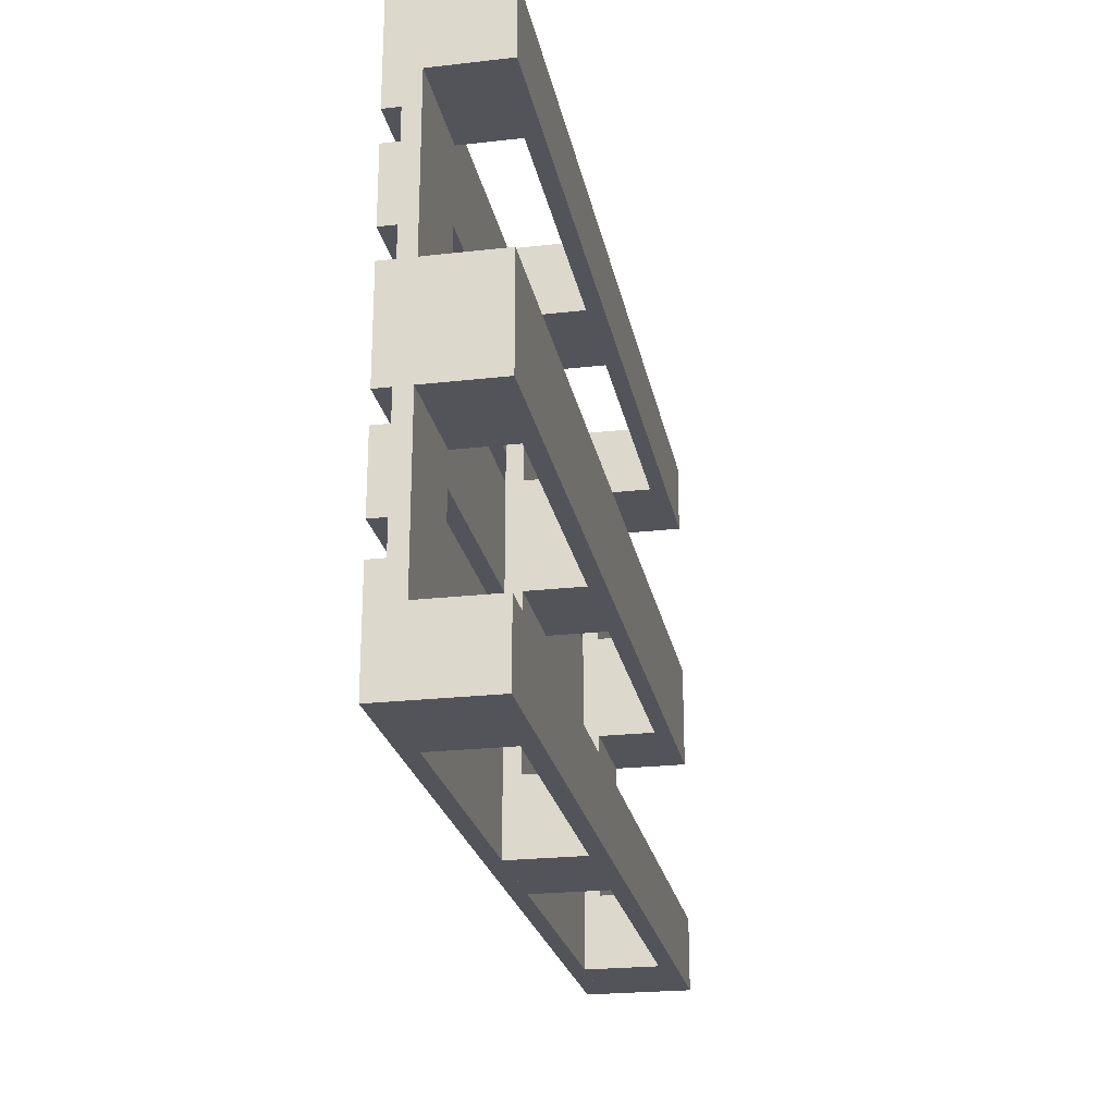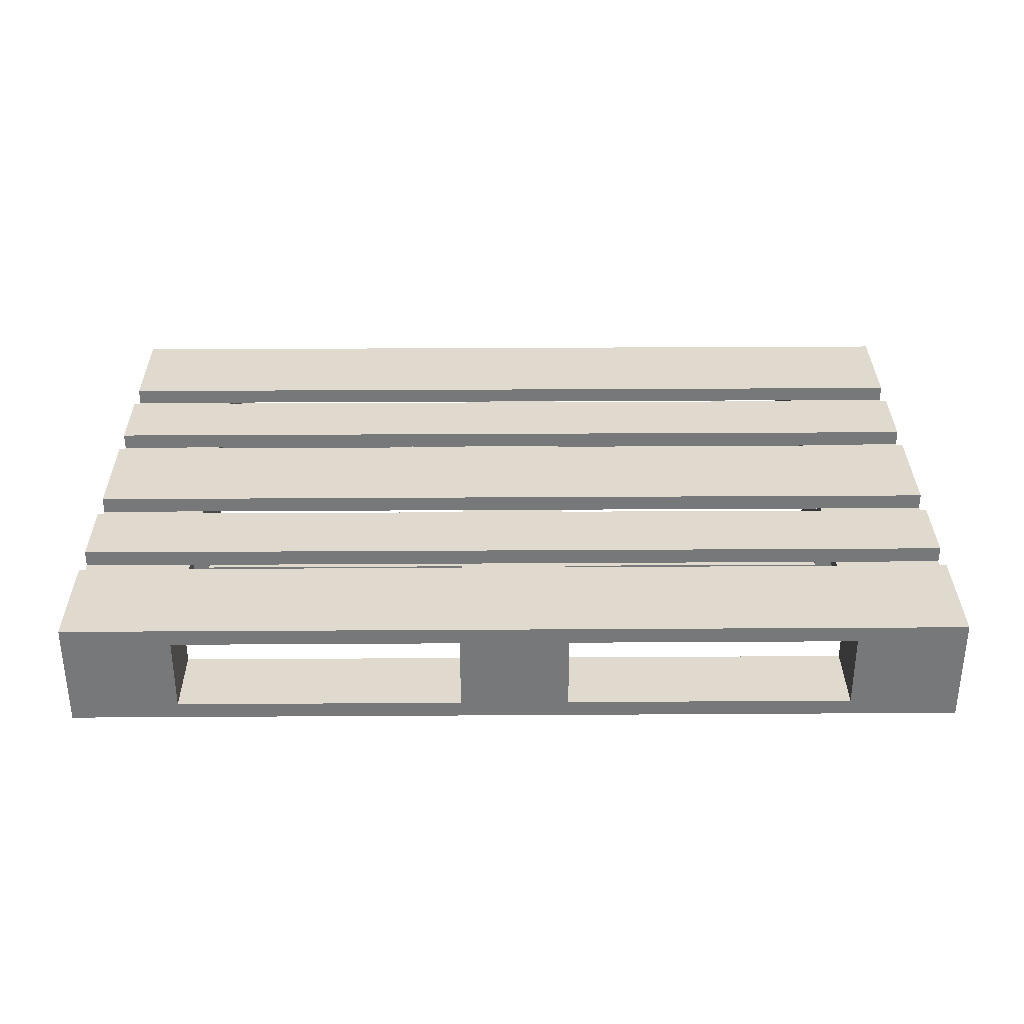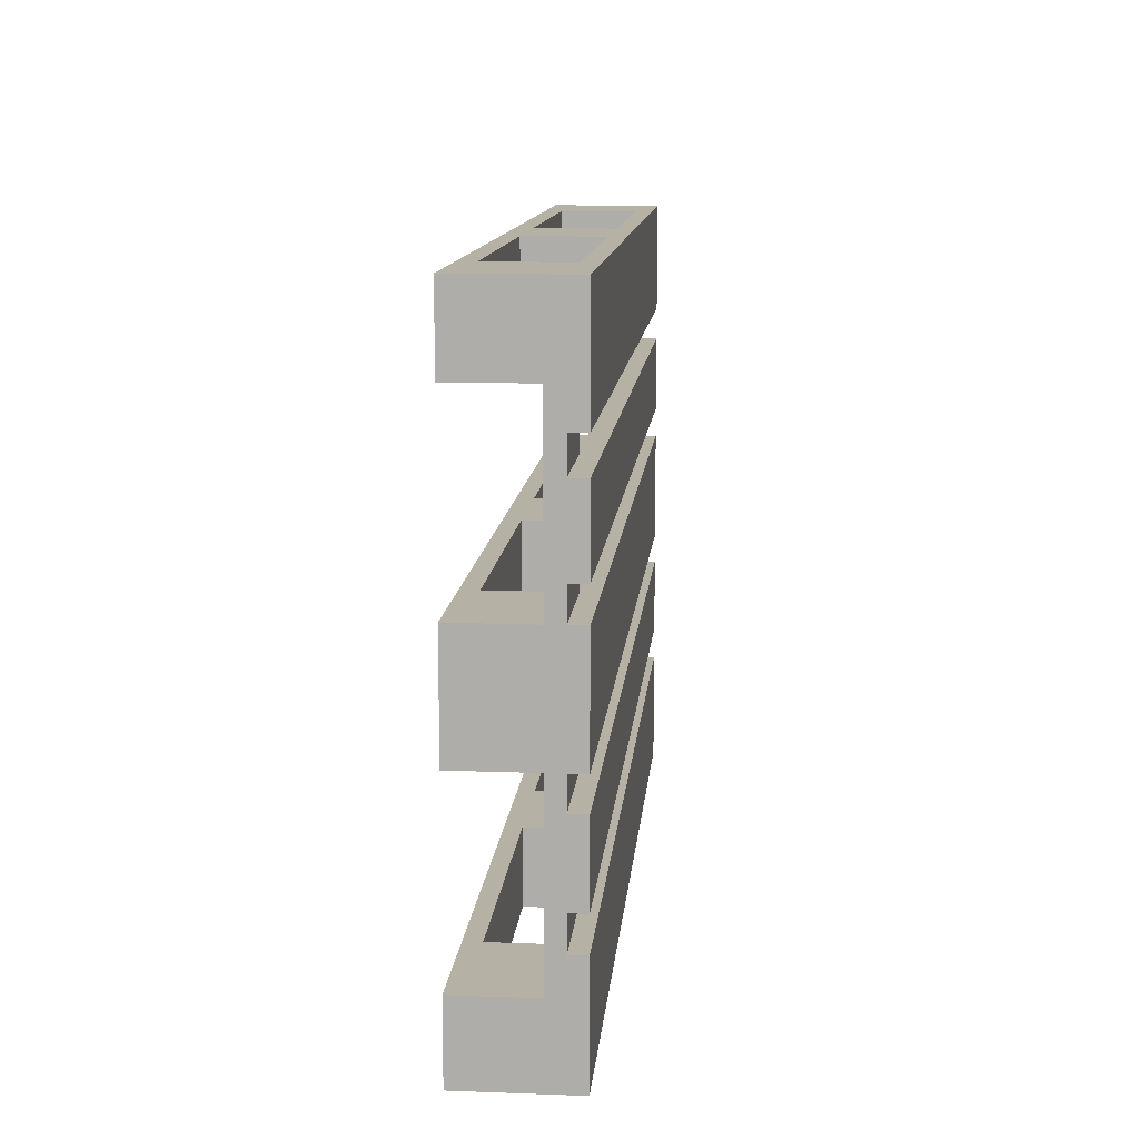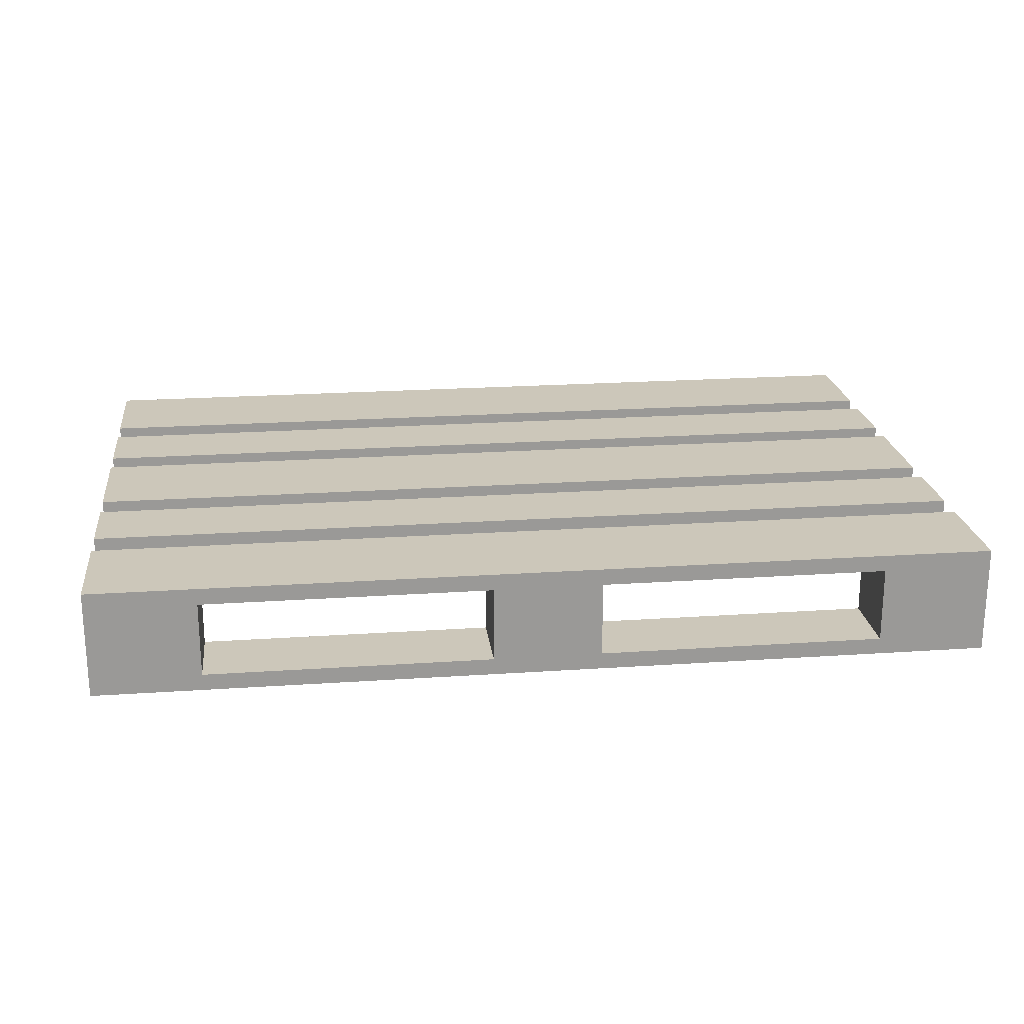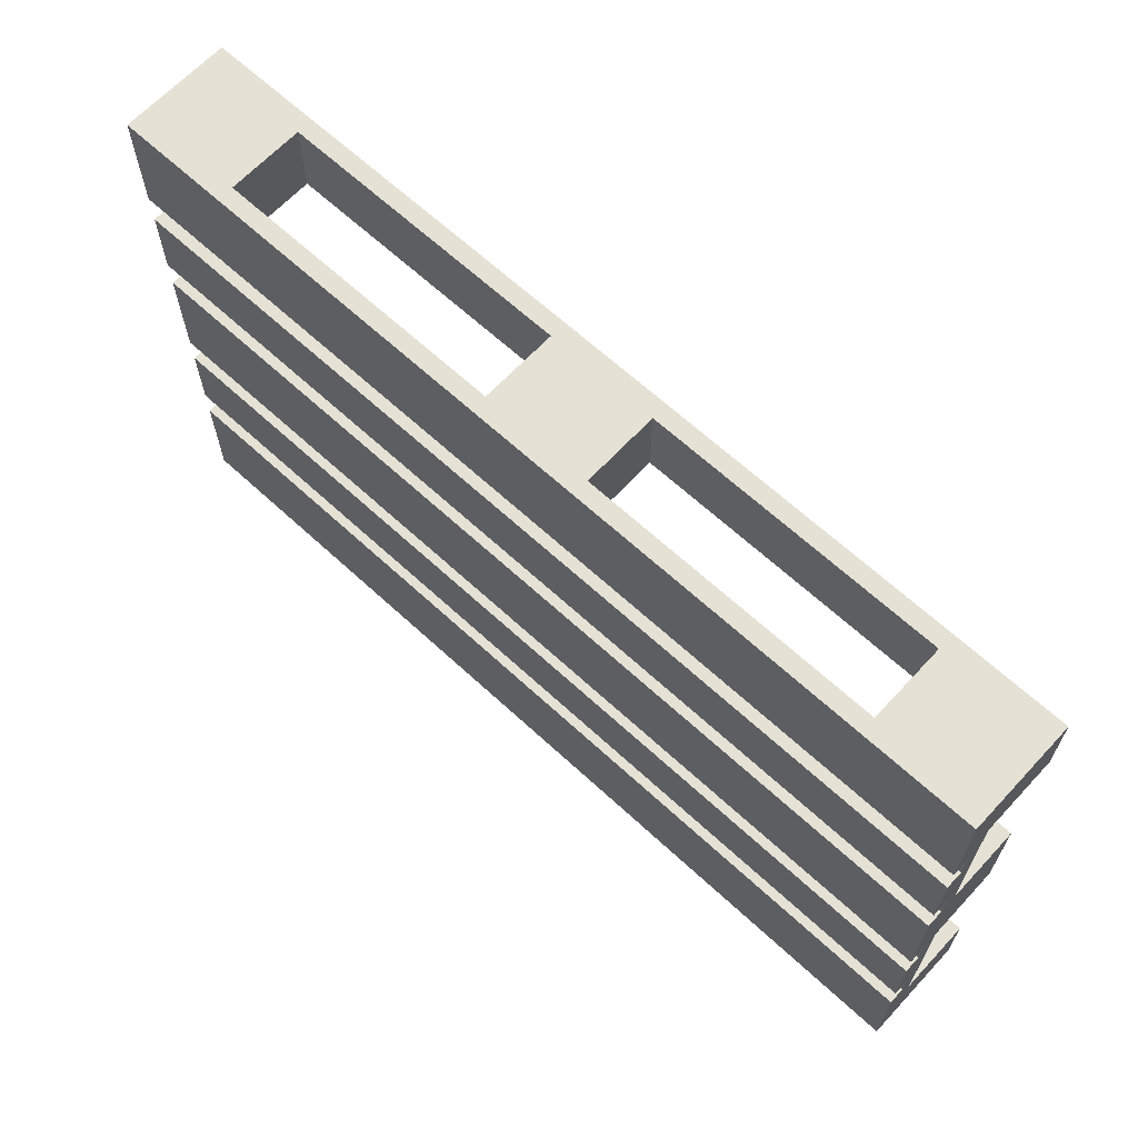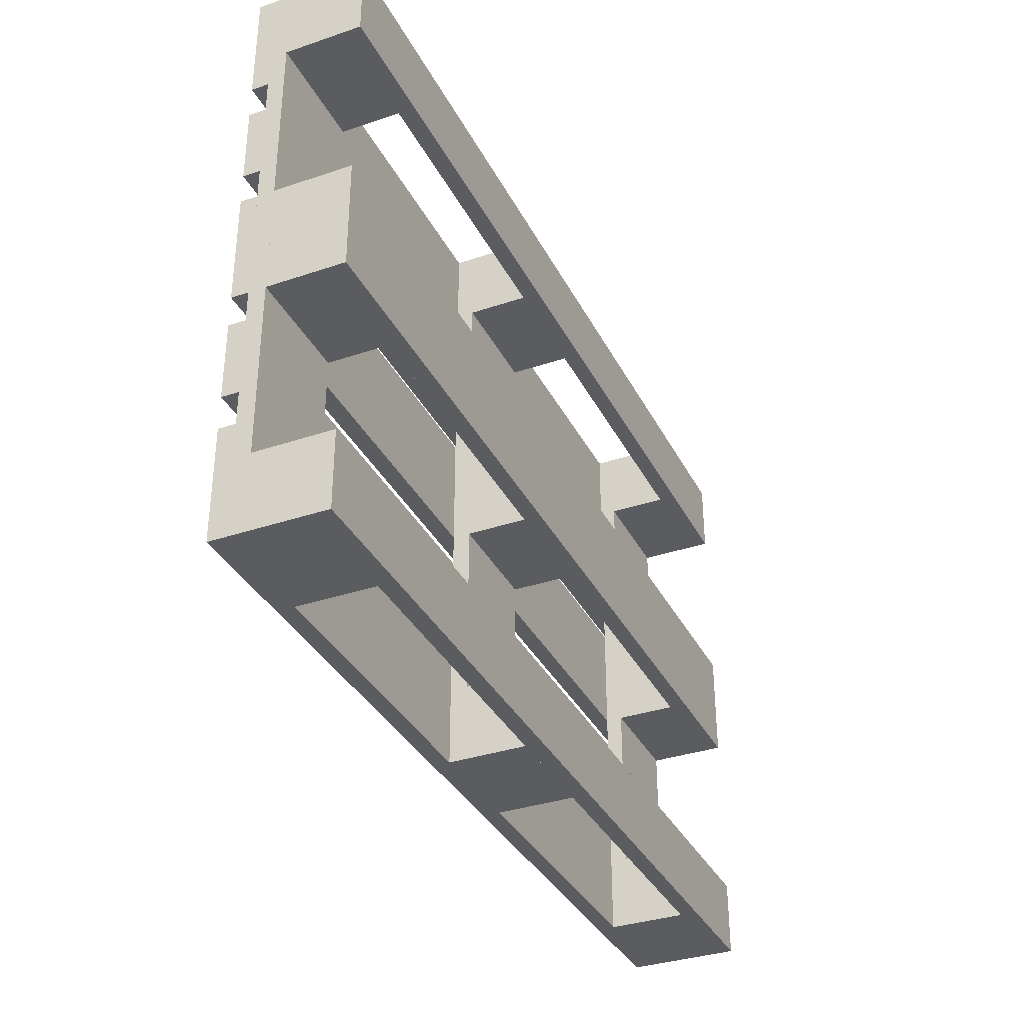
<metadata>
{"format":"obj","ext":"obj","renderer":"f3d","projection":"perspective","resolution":1024,"background":"white","views":[{"elev":-23.7,"azim":-79.2,"up":"+Z"},{"elev":32.6,"azim":-0.5,"up":"+Y"},{"elev":11.8,"azim":95.0,"up":"+Z"},{"elev":21.5,"azim":173.1,"up":"+Y"},{"elev":65.1,"azim":-137.1,"up":"+Z"},{"elev":-35.0,"azim":-65.8,"up":"+Z"}]}
</metadata>
<code>
v  -2.572 0.6172 1.714
v  -2.572 0.5229 1.714
v  2.572 0.5229 1.714
v  2.572 0.6172 1.714
v  2.572 0.6172 1.093
v  2.572 0.5229 1.093
v  -2.572 0.5229 1.093
v  -2.572 0.6172 1.093
v  -2.572 0.5229 0.4822
v  -2.572 0.5229 0.9108
v  -2.572 0.6172 0.9108
v  -2.572 0.6172 0.4822
v  2.572 0.6172 0.4822
v  2.572 0.6172 0.9108
v  2.572 0.5229 0.9108
v  2.572 0.5229 0.4822
v  -2.572 0.6172 0.3108
v  -2.572 0.5229 0.3108
v  2.572 0.5229 0.3108
v  2.572 0.6172 0.3108
v  2.572 0.6172 -0.3108
v  2.572 0.5229 -0.3108
v  -2.572 0.5229 -0.3108
v  -2.572 0.6172 -0.3108
v  -2.572 0.5229 -0.9108
v  2.572 0.5229 -0.9108
v  2.572 0.5229 -0.4822
v  -2.572 0.5229 -0.4822
v  -2.572 0.6172 -0.4822
v  2.572 0.6172 -0.4822
v  2.572 0.6172 -0.9108
v  -2.572 0.6172 -0.9108
v  -2.572 0.5229 -1.714
v  -2.572 0.5229 -1.093
v  -2.572 0.6172 -1.093
v  -2.572 0.6172 -1.714
v  2.572 0.6172 -1.714
v  2.572 0.6172 -1.093
v  2.572 0.5229 -1.093
v  2.572 0.5229 -1.714
v  -2.572 0.0943 1.714
v  -2.572 0 1.714
v  2.572 0 1.714
v  2.572 0.0943 1.714
v  2.572 0.0943 1.286
v  2.572 0 1.286
v  -2.572 0 1.286
v  -2.572 0.0943 1.286
v  -2.572 0 -0.3108
v  -2.572 0.0943 -0.3108
v  2.572 0.0943 -0.3108
v  2.572 0 -0.3108
v  2.572 0 0.3108
v  2.572 0.0943 0.3108
v  -2.572 0.0943 0.3108
v  -2.572 0 0.3108
v  -2.572 0 -1.714
v  -2.572 0 -1.286
v  -2.572 0.0943 -1.286
v  -2.572 0.0943 -1.714
v  2.572 0.0943 -1.714
v  2.572 0.0943 -1.286
v  2.572 0 -1.286
v  2.572 0 -1.714
v  1.95 0.4286 0.3108
v  1.95 0.0943 0.3108
v  2.572 0.4286 0.3108
v  2.572 0.4286 -0.3108
v  1.95 0.0943 -0.3108
v  1.95 0.4286 -0.3108
v  1.95 0.4286 -1.286
v  1.95 0.0943 -1.286
v  2.572 0.4286 -1.286
v  2.572 0.4286 -1.714
v  1.95 0.0943 -1.714
v  1.95 0.4286 -1.714
v  1.95 0.0943 1.286
v  1.95 0.0943 1.714
v  1.95 0.4286 1.714
v  1.95 0.4286 1.286
v  2.572 0.4286 1.286
v  2.572 0.4286 1.714
v  -0.3108 0.4286 1.714
v  -0.3108 0.0943 1.714
v  0.3108 0.0943 1.714
v  0.3108 0.4286 1.714
v  0.3108 0.4286 1.286
v  0.3108 0.0943 1.286
v  -0.3108 0.0943 1.286
v  -0.3108 0.4286 1.286
v  -0.3108 0.0943 -0.3108
v  -0.3108 0.4286 -0.3108
v  0.3108 0.4286 -0.3108
v  0.3108 0.0943 -0.3108
v  0.3108 0.0943 0.3108
v  0.3108 0.4286 0.3108
v  -0.3108 0.4286 0.3108
v  -0.3108 0.0943 0.3108
v  -0.3108 0.4286 -1.286
v  -0.3108 0.0943 -1.286
v  0.3108 0.0943 -1.286
v  0.3108 0.4286 -1.286
v  0.3108 0.4286 -1.714
v  0.3108 0.0943 -1.714
v  -0.3108 0.0943 -1.714
v  -0.3108 0.4286 -1.714
v  -2.572 0.4286 -1.286
v  -1.95 0.0943 -1.286
v  -1.95 0.4286 -1.286
v  -1.95 0.4286 -1.714
v  -1.95 0.0943 -1.714
v  -2.572 0.4286 -1.714
v  -1.95 0.0943 0.3108
v  -1.95 0.0943 -0.3108
v  -1.95 0.4286 -0.3108
v  -1.95 0.4286 0.3108
v  -2.572 0.4286 0.3108
v  -2.572 0.4286 -0.3108
v  -2.572 0.4286 1.286
v  -1.95 0.4286 1.286
v  -1.95 0.0943 1.286
v  -1.95 0.0943 1.714
v  -1.95 0.4286 1.714
v  -2.572 0.4286 1.714
v  1.95 0.5229 1.714
v  1.95 0.5229 -1.714
v  -0.3108 0.5229 1.714
v  -0.3108 0.5229 -1.714
v  0.3108 0.5229 -1.714
v  0.3108 0.5229 1.714
v  -1.95 0.5229 1.714
v  -1.95 0.5229 -1.714
g Mesh
f 1 2 3 4
f 5 4 3 6
f 7 6 3 2
f 7 2 1 8
f 5 8 1 4
f 7 8 5 6
f 9 10 11 12
f 13 12 11 14
f 15 14 11 10
f 15 10 9 16
f 13 16 9 12
f 15 16 13 14
f 17 18 19 20
f 21 20 19 22
f 23 22 19 18
f 23 18 17 24
f 21 24 17 20
f 23 24 21 22
f 25 26 27 28
f 29 28 27 30
f 31 30 27 26
f 31 26 25 32
f 29 32 25 28
f 31 32 29 30
f 33 34 35 36
f 37 36 35 38
f 39 38 35 34
f 39 34 33 40
f 37 40 33 36
f 39 40 37 38
f 41 42 43 44
f 45 44 43 46
f 47 46 43 42
f 47 42 41 48
f 45 48 41 44
f 47 48 45 46
f 49 50 51 52
f 53 52 51 54
f 55 54 51 50
f 55 50 49 56
f 53 56 49 52
f 55 56 53 54
f 57 58 59 60
f 61 60 59 62
f 63 62 59 58
f 63 58 57 64
f 61 64 57 60
f 63 64 61 62
f 65 66 54 67
f 68 67 54 51
f 68 51 69 70
f 65 70 69 66
f 71 72 62 73
f 74 73 62 61
f 74 61 75 76
f 71 76 75 72
f 77 78 79 80
f 77 80 81 45
f 44 45 81 82
f 44 82 79 78
f 83 84 85 86
f 87 86 85 88
f 87 88 89 90
f 83 90 89 84
f 91 92 93 94
f 95 94 93 96
f 95 96 97 98
f 91 98 97 92
f 99 100 101 102
f 103 102 101 104
f 103 104 105 106
f 99 106 105 100
f 107 59 108 109
f 110 109 108 111
f 110 111 60 112
f 107 112 60 59
f 113 114 115 116
f 113 116 117 55
f 50 55 117 118
f 50 118 115 114
f 48 119 120 121
f 122 121 120 123
f 122 123 124 41
f 48 41 124 119
f 76 74 82 79
f 125 79 82 3
f 40 3 82 74
f 40 74 76 126
f 125 126 76 79
f 40 126 125 3
f 106 83 127 128
f 129 128 127 130
f 86 130 127 83
f 86 83 106 103
f 129 103 106 128
f 86 103 129 130
f 2 124 123 131
f 132 131 123 110
f 112 110 123 124
f 112 124 2 33
f 132 33 2 131
f 112 33 132 110
v  -2.572 0.6172 1.714
v  -2.572 0.5229 1.714
v  2.572 0.5229 1.714
v  2.572 0.6172 1.714
v  2.572 0.6172 1.093
v  2.572 0.5229 1.093
v  -2.572 0.5229 1.093
v  -2.572 0.6172 1.093
v  -2.572 0.5229 0.4822
v  -2.572 0.5229 0.9108
v  -2.572 0.6172 0.9108
v  -2.572 0.6172 0.4822
v  2.572 0.6172 0.4822
v  2.572 0.6172 0.9108
v  2.572 0.5229 0.9108
v  2.572 0.5229 0.4822
v  -2.572 0.6172 0.3108
v  -2.572 0.5229 0.3108
v  2.572 0.5229 0.3108
v  2.572 0.6172 0.3108
v  2.572 0.6172 -0.3108
v  2.572 0.5229 -0.3108
v  -2.572 0.5229 -0.3108
v  -2.572 0.6172 -0.3108
v  -2.572 0.5229 -0.9108
v  2.572 0.5229 -0.9108
v  2.572 0.5229 -0.4822
v  -2.572 0.5229 -0.4822
v  -2.572 0.6172 -0.4822
v  2.572 0.6172 -0.4822
v  2.572 0.6172 -0.9108
v  -2.572 0.6172 -0.9108
v  -2.572 0.5229 -1.714
v  -2.572 0.5229 -1.093
v  -2.572 0.6172 -1.093
v  -2.572 0.6172 -1.714
v  2.572 0.6172 -1.714
v  2.572 0.6172 -1.093
v  2.572 0.5229 -1.093
v  2.572 0.5229 -1.714
v  -2.572 0.0943 1.714
v  -2.572 0 1.714
v  2.572 0 1.714
v  2.572 0.0943 1.714
v  2.572 0.0943 1.286
v  2.572 0 1.286
v  -2.572 0 1.286
v  -2.572 0.0943 1.286
v  -2.572 0 -0.3108
v  -2.572 0.0943 -0.3108
v  2.572 0.0943 -0.3108
v  2.572 0 -0.3108
v  2.572 0 0.3108
v  2.572 0.0943 0.3108
v  -2.572 0.0943 0.3108
v  -2.572 0 0.3108
v  -2.572 0 -1.714
v  -2.572 0 -1.286
v  -2.572 0.0943 -1.286
v  -2.572 0.0943 -1.714
v  2.572 0.0943 -1.714
v  2.572 0.0943 -1.286
v  2.572 0 -1.286
v  2.572 0 -1.714
v  1.95 0.4286 0.3108
v  1.95 0.0943 0.3108
v  2.572 0.4286 0.3108
v  2.572 0.4286 -0.3108
v  1.95 0.0943 -0.3108
v  1.95 0.4286 -0.3108
v  1.95 0.4286 -1.286
v  1.95 0.0943 -1.286
v  2.572 0.4286 -1.286
v  2.572 0.4286 -1.714
v  1.95 0.0943 -1.714
v  1.95 0.4286 -1.714
v  1.95 0.0943 1.286
v  1.95 0.0943 1.714
v  1.95 0.4286 1.714
v  1.95 0.4286 1.286
v  2.572 0.4286 1.286
v  2.572 0.4286 1.714
v  -0.3108 0.4286 1.714
v  -0.3108 0.0943 1.714
v  0.3108 0.0943 1.714
v  0.3108 0.4286 1.714
v  0.3108 0.4286 1.286
v  0.3108 0.0943 1.286
v  -0.3108 0.0943 1.286
v  -0.3108 0.4286 1.286
v  -0.3108 0.0943 -0.3108
v  -0.3108 0.4286 -0.3108
v  0.3108 0.4286 -0.3108
v  0.3108 0.0943 -0.3108
v  0.3108 0.0943 0.3108
v  0.3108 0.4286 0.3108
v  -0.3108 0.4286 0.3108
v  -0.3108 0.0943 0.3108
v  -0.3108 0.4286 -1.286
v  -0.3108 0.0943 -1.286
v  0.3108 0.0943 -1.286
v  0.3108 0.4286 -1.286
v  0.3108 0.4286 -1.714
v  0.3108 0.0943 -1.714
v  -0.3108 0.0943 -1.714
v  -0.3108 0.4286 -1.714
v  -2.572 0.4286 -1.286
v  -1.95 0.0943 -1.286
v  -1.95 0.4286 -1.286
v  -1.95 0.4286 -1.714
v  -1.95 0.0943 -1.714
v  -2.572 0.4286 -1.714
v  -1.95 0.0943 0.3108
v  -1.95 0.0943 -0.3108
v  -1.95 0.4286 -0.3108
v  -1.95 0.4286 0.3108
v  -2.572 0.4286 0.3108
v  -2.572 0.4286 -0.3108
v  -2.572 0.4286 1.286
v  -1.95 0.4286 1.286
v  -1.95 0.0943 1.286
v  -1.95 0.0943 1.714
v  -1.95 0.4286 1.714
v  -2.572 0.4286 1.714
v  1.95 0.5229 1.714
v  1.95 0.5229 -1.714
v  -0.3108 0.5229 1.714
v  -0.3108 0.5229 -1.714
v  0.3108 0.5229 -1.714
v  0.3108 0.5229 1.714
v  -1.95 0.5229 1.714
v  -1.95 0.5229 -1.714
g Mesh
f 1 2 3 4
f 5 4 3 6
f 7 6 3 2
f 7 2 1 8
f 5 8 1 4
f 7 8 5 6
f 9 10 11 12
f 13 12 11 14
f 15 14 11 10
f 15 10 9 16
f 13 16 9 12
f 15 16 13 14
f 17 18 19 20
f 21 20 19 22
f 23 22 19 18
f 23 18 17 24
f 21 24 17 20
f 23 24 21 22
f 25 26 27 28
f 29 28 27 30
f 31 30 27 26
f 31 26 25 32
f 29 32 25 28
f 31 32 29 30
f 33 34 35 36
f 37 36 35 38
f 39 38 35 34
f 39 34 33 40
f 37 40 33 36
f 39 40 37 38
f 41 42 43 44
f 45 44 43 46
f 47 46 43 42
f 47 42 41 48
f 45 48 41 44
f 47 48 45 46
f 49 50 51 52
f 53 52 51 54
f 55 54 51 50
f 55 50 49 56
f 53 56 49 52
f 55 56 53 54
f 57 58 59 60
f 61 60 59 62
f 63 62 59 58
f 63 58 57 64
f 61 64 57 60
f 63 64 61 62
f 65 66 54 67
f 68 67 54 51
f 68 51 69 70
f 65 70 69 66
f 71 72 62 73
f 74 73 62 61
f 74 61 75 76
f 71 76 75 72
f 77 78 79 80
f 77 80 81 45
f 44 45 81 82
f 44 82 79 78
f 83 84 85 86
f 87 86 85 88
f 87 88 89 90
f 83 90 89 84
f 91 92 93 94
f 95 94 93 96
f 95 96 97 98
f 91 98 97 92
f 99 100 101 102
f 103 102 101 104
f 103 104 105 106
f 99 106 105 100
f 107 59 108 109
f 110 109 108 111
f 110 111 60 112
f 107 112 60 59
f 113 114 115 116
f 113 116 117 55
f 50 55 117 118
f 50 118 115 114
f 48 119 120 121
f 122 121 120 123
f 122 123 124 41
f 48 41 124 119
f 76 74 82 79
f 125 79 82 3
f 40 3 82 74
f 40 74 76 126
f 125 126 76 79
f 40 126 125 3
f 106 83 127 128
f 129 128 127 130
f 86 130 127 83
f 86 83 106 103
f 129 103 106 128
f 86 103 129 130
f 2 124 123 131
f 132 131 123 110
f 112 110 123 124
f 112 124 2 33
f 132 33 2 131
f 112 33 132 110

</code>
